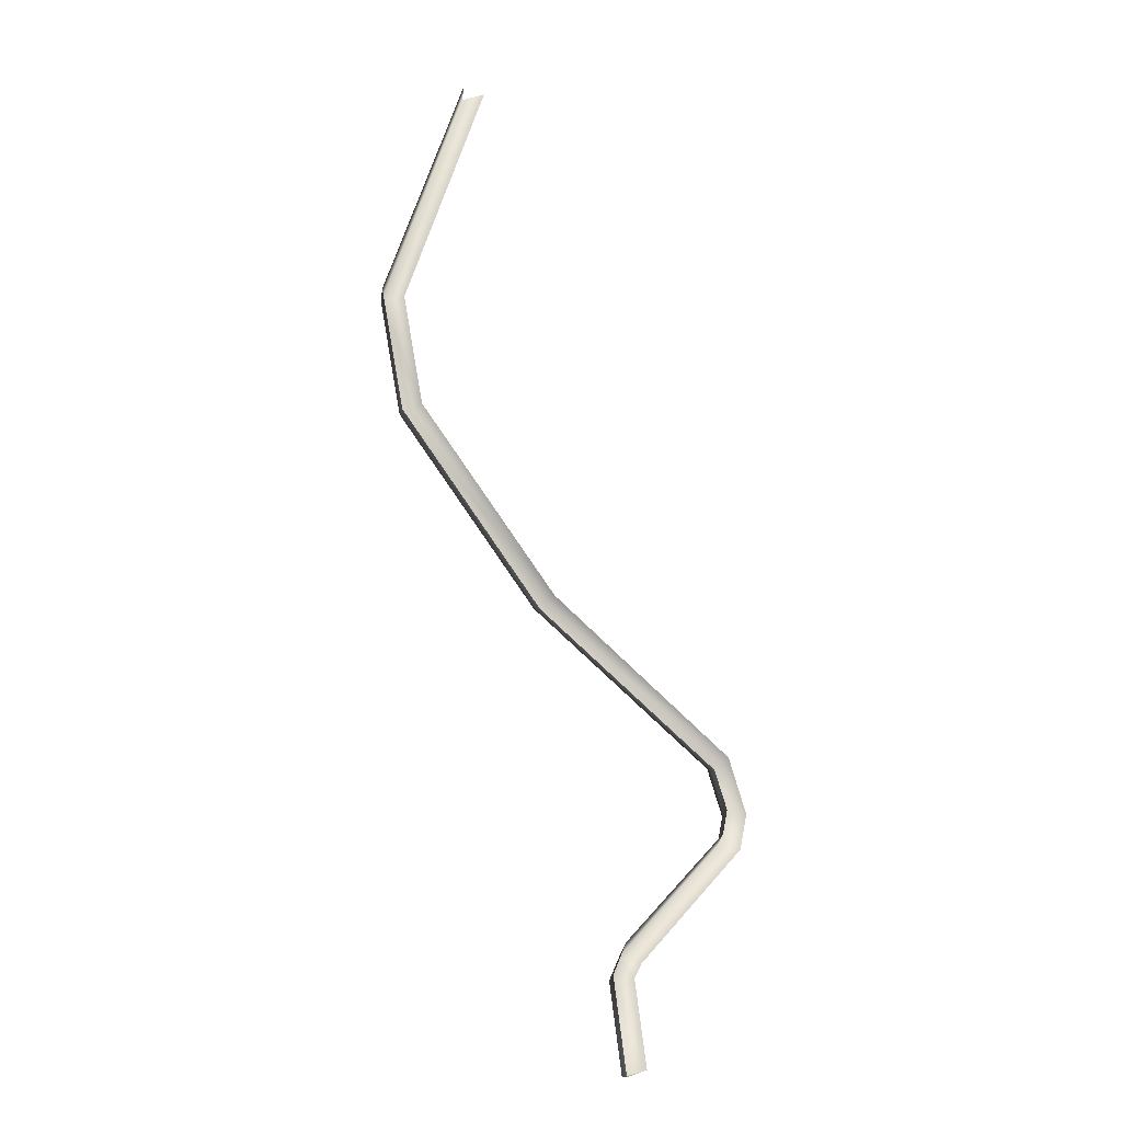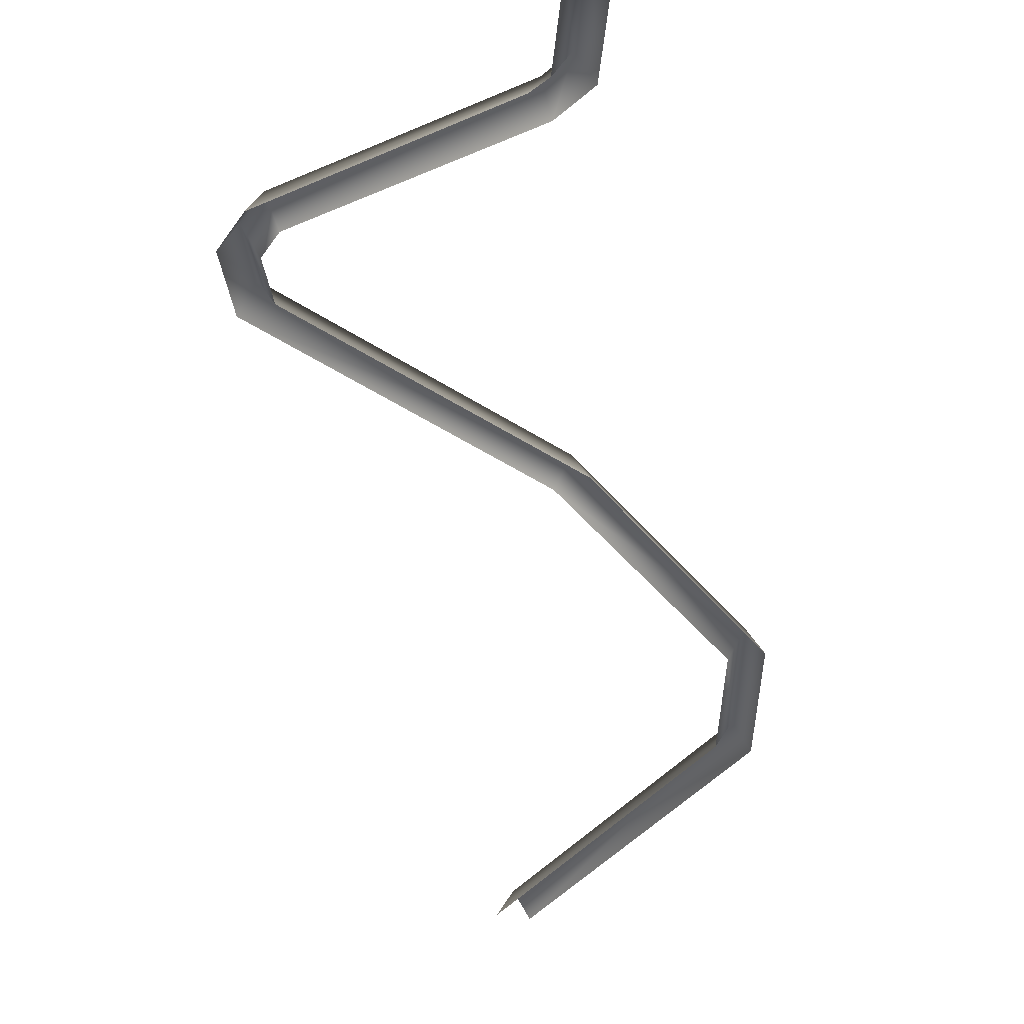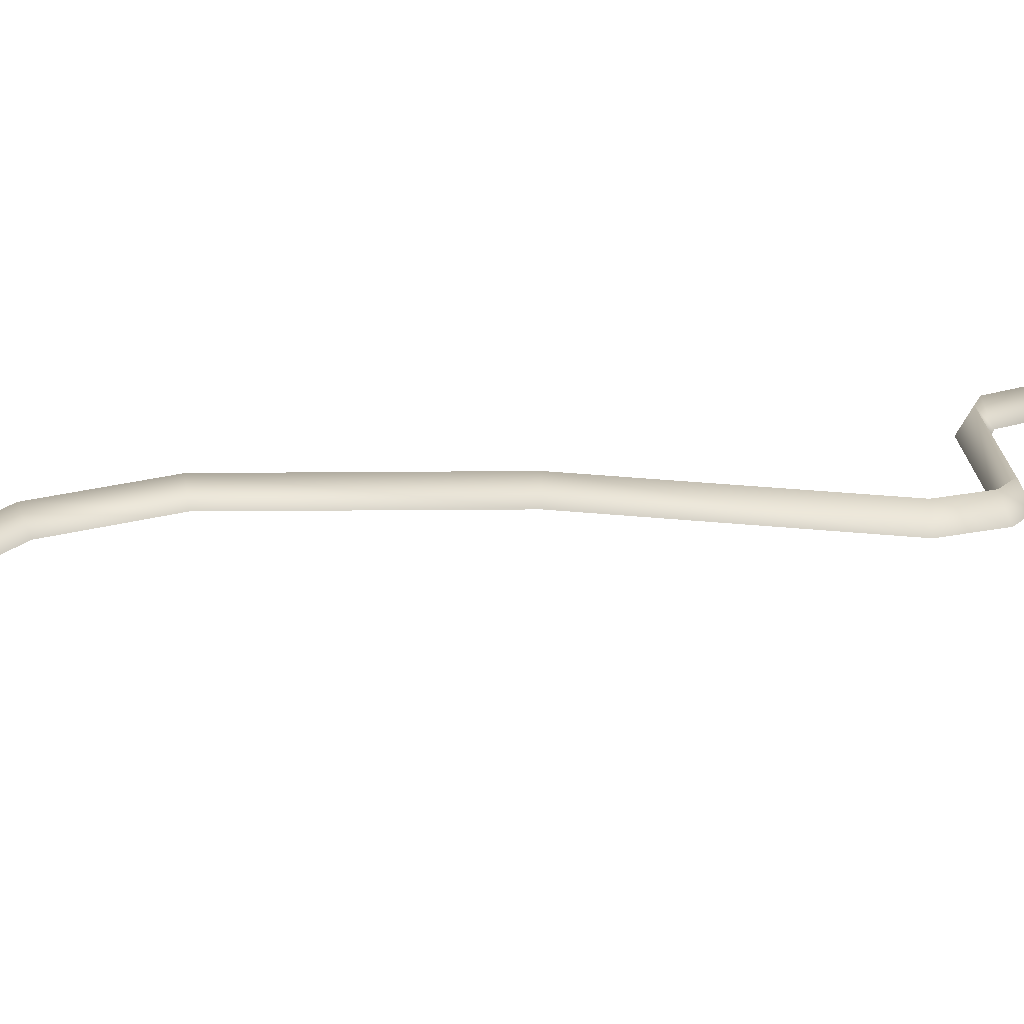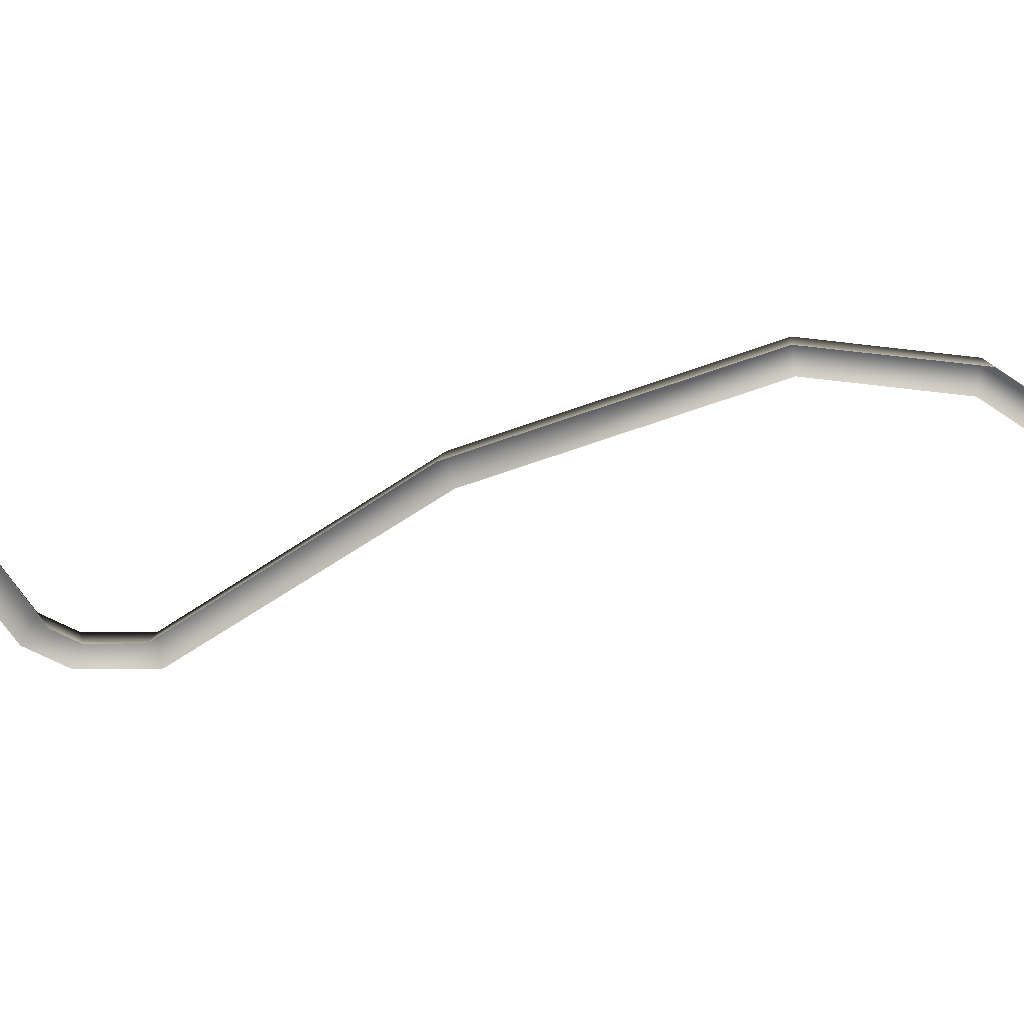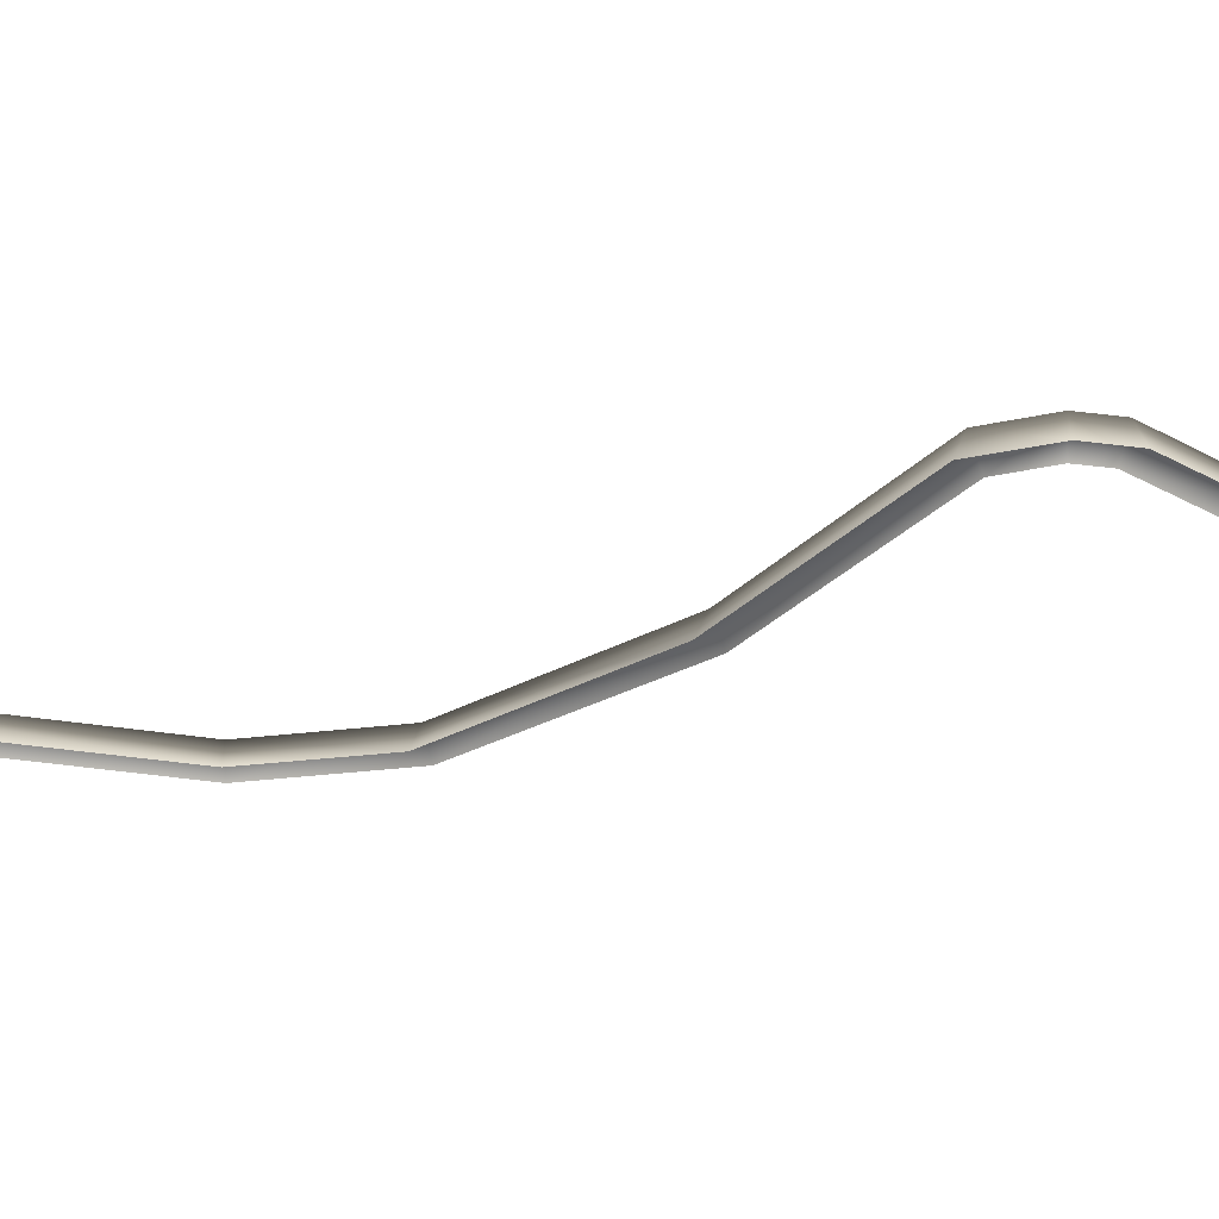
<metadata>
{"format":"obj","ext":"obj","renderer":"f3d","projection":"perspective","resolution":1024,"background":"white","views":[{"elev":-22.6,"azim":-37.3,"up":"+Z"},{"elev":-35.3,"azim":166.3,"up":"+Y"},{"elev":16.6,"azim":43.8,"up":"+Y"},{"elev":-46.3,"azim":-110.8,"up":"+Y"},{"elev":-23.5,"azim":90.5,"up":"+Y"}]}
</metadata>
<code>
g fcbg_greathole_001_line_01
v -1.293 0.2337 5.261
v -2.116 2.526e-06 2.377
v -1.158 2.936e-06 5.261
v -2.251 0.2337 2.377
v -1.428 2.928e-06 5.261
v -1.863 2.407e-06 1.225
v -2.386 2.518e-06 2.377
v -1.98 0.2337 1.158
v -0.1689 2.339e-06 -0.4666
v -2.097 2.369e-06 1.091
v -0.2643 0.2337 -0.562
v 2.159 2.362e-06 -1.767
v -0.3597 2.295e-06 -0.6574
v 2.056 0.2337 -1.854
v 2.386 2.31e-06 -2.352
v 1.953 2.354e-06 -1.941
v 2.251 0.2337 -2.352
v 2.284 2.25e-06 -2.752
v 2.116 2.295e-06 -2.352
v 2.167 0.2337 -2.684
v 0.9145 1.982e-06 -4.134
v 2.051 2.258e-06 -2.617
v 0.8192 0.2337 -4.038
v 0.8236 1.952e-06 -4.294
v 0.7238 2.004e-06 -3.943
v 0.6886 0.2337 -4.294
v 0.9654 1.855e-06 -5.169
v 0.5537 1.937e-06 -4.294
v 0.8386 0.2337 -5.215
v 0.7118 1.833e-06 -5.261
v 0.9654 1.855e-06 -5.169
g fcbg_greathole_001_line_01_0
f 3 2 1
f 2 4 1
f 1 4 5
f 2 6 4
f 4 7 5
f 6 8 4
f 4 8 7
f 6 9 8
f 8 10 7
f 9 11 8
f 8 11 10
f 9 12 11
f 11 13 10
f 12 14 11
f 11 14 13
f 12 15 14
f 14 16 13
f 15 17 14
f 14 17 16
f 15 18 17
f 17 19 16
f 18 20 17
f 17 20 19
f 18 21 20
f 20 22 19
f 21 23 20
f 20 23 22
f 21 24 23
f 23 25 22
f 24 26 23
f 23 26 25
f 24 27 26
f 26 28 25
f 27 29 26
f 26 29 28
f 29 30 28
f 30 29 31

</code>
